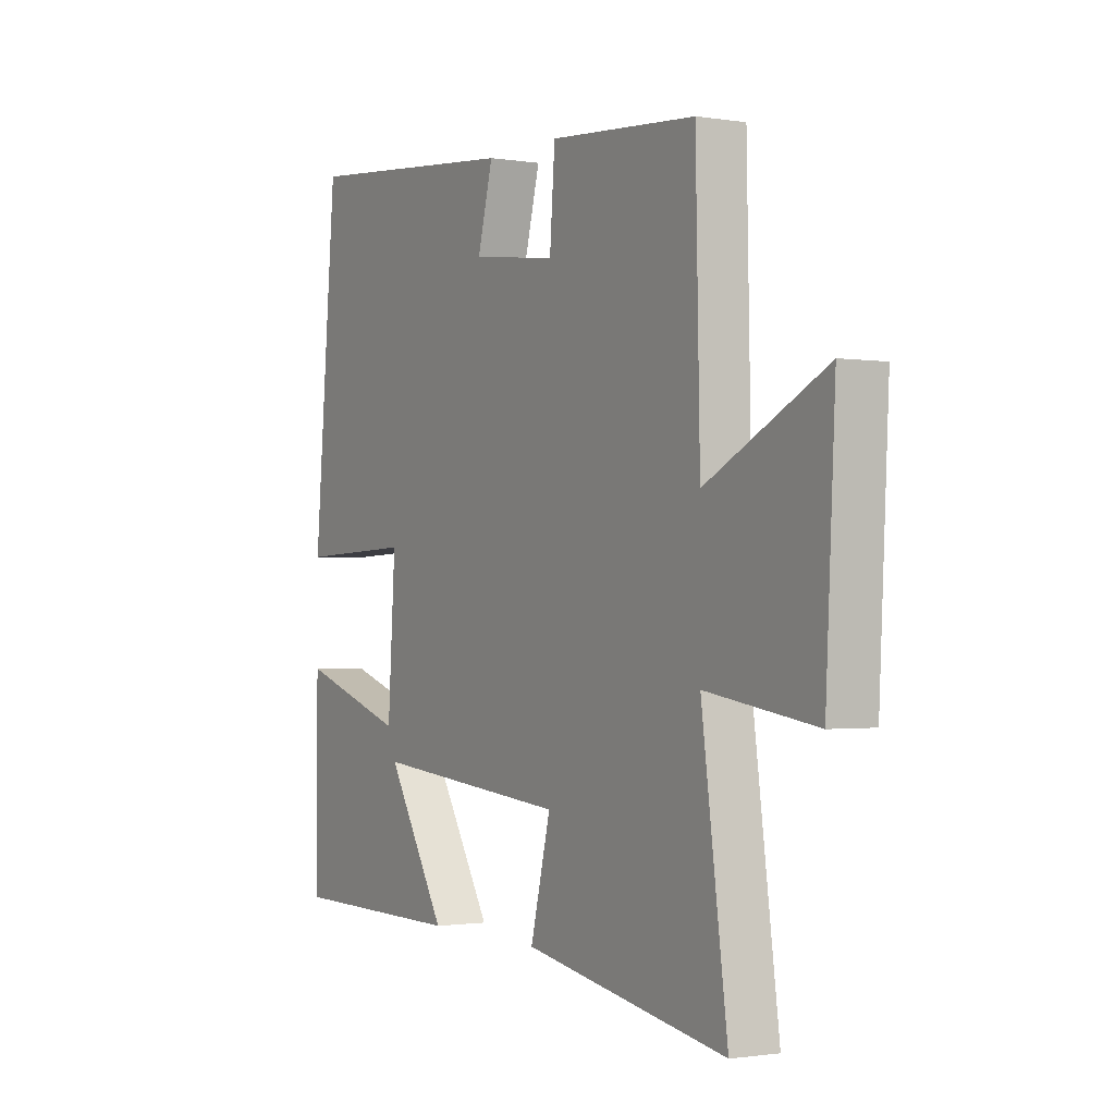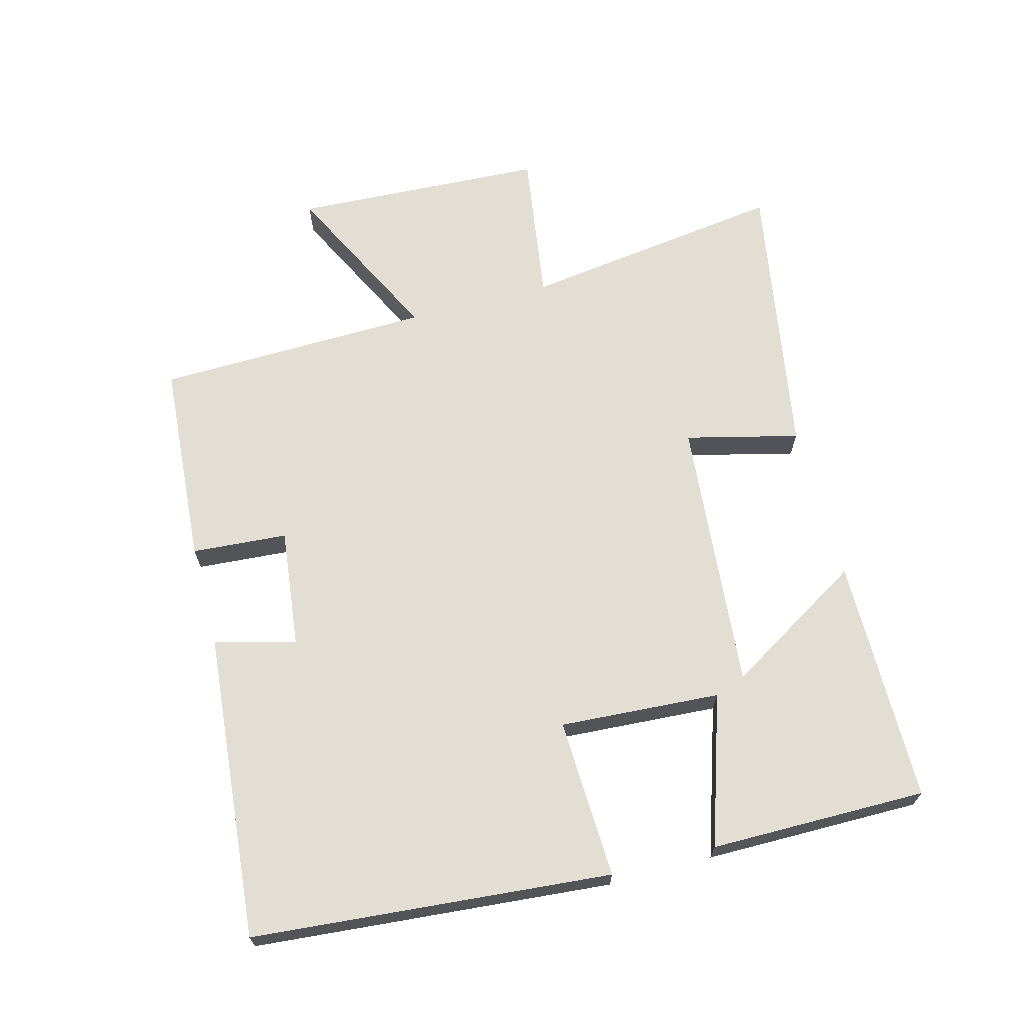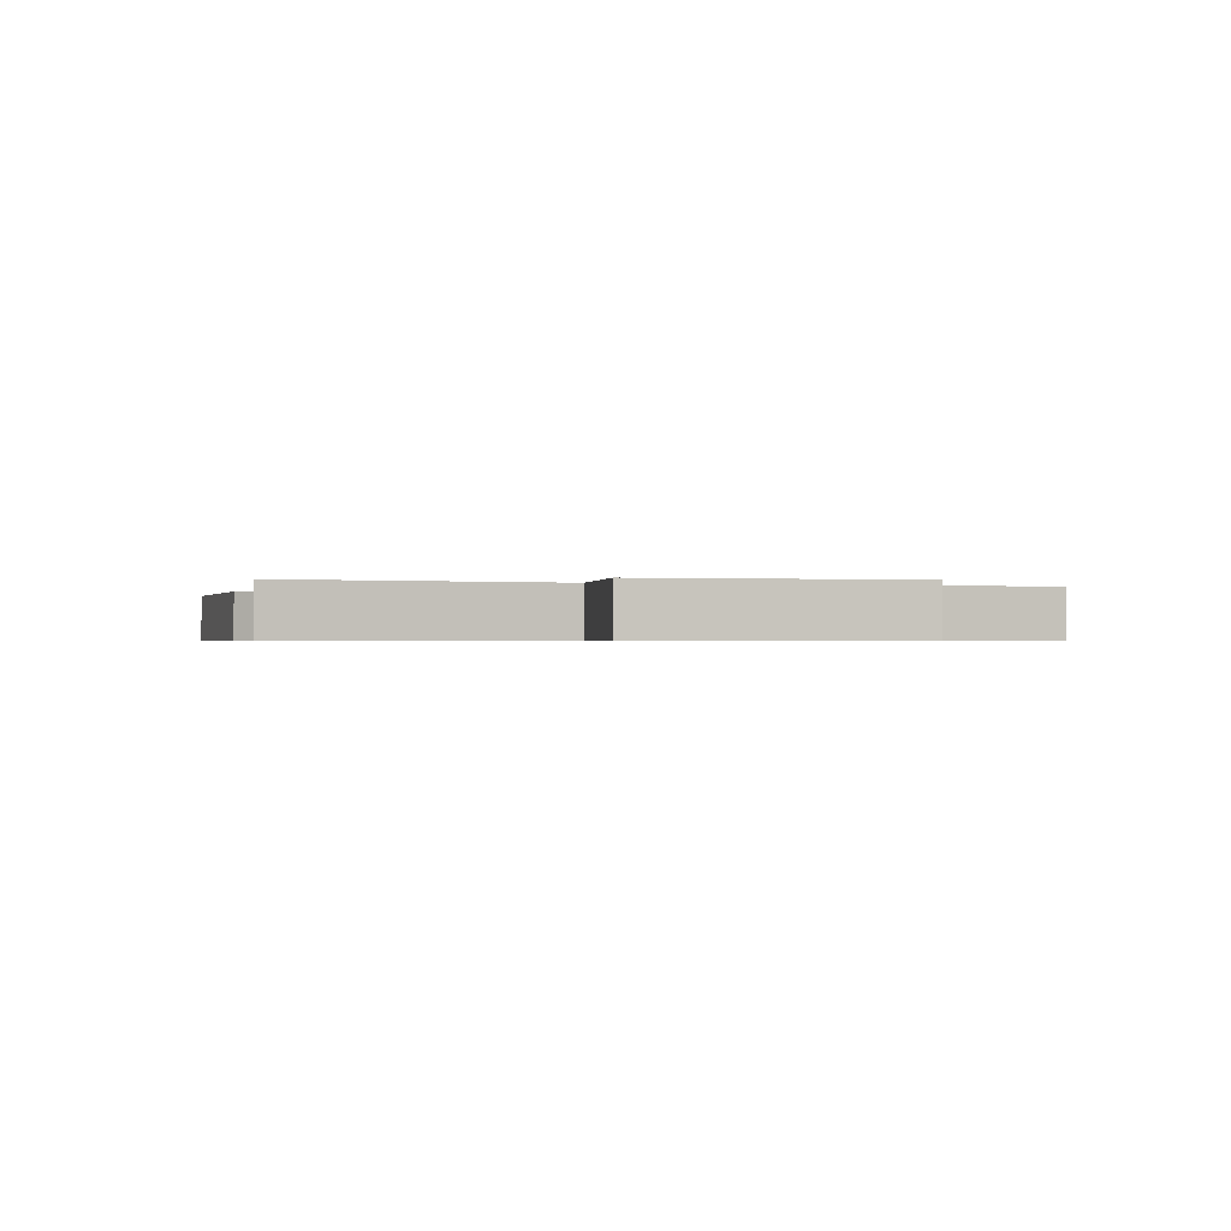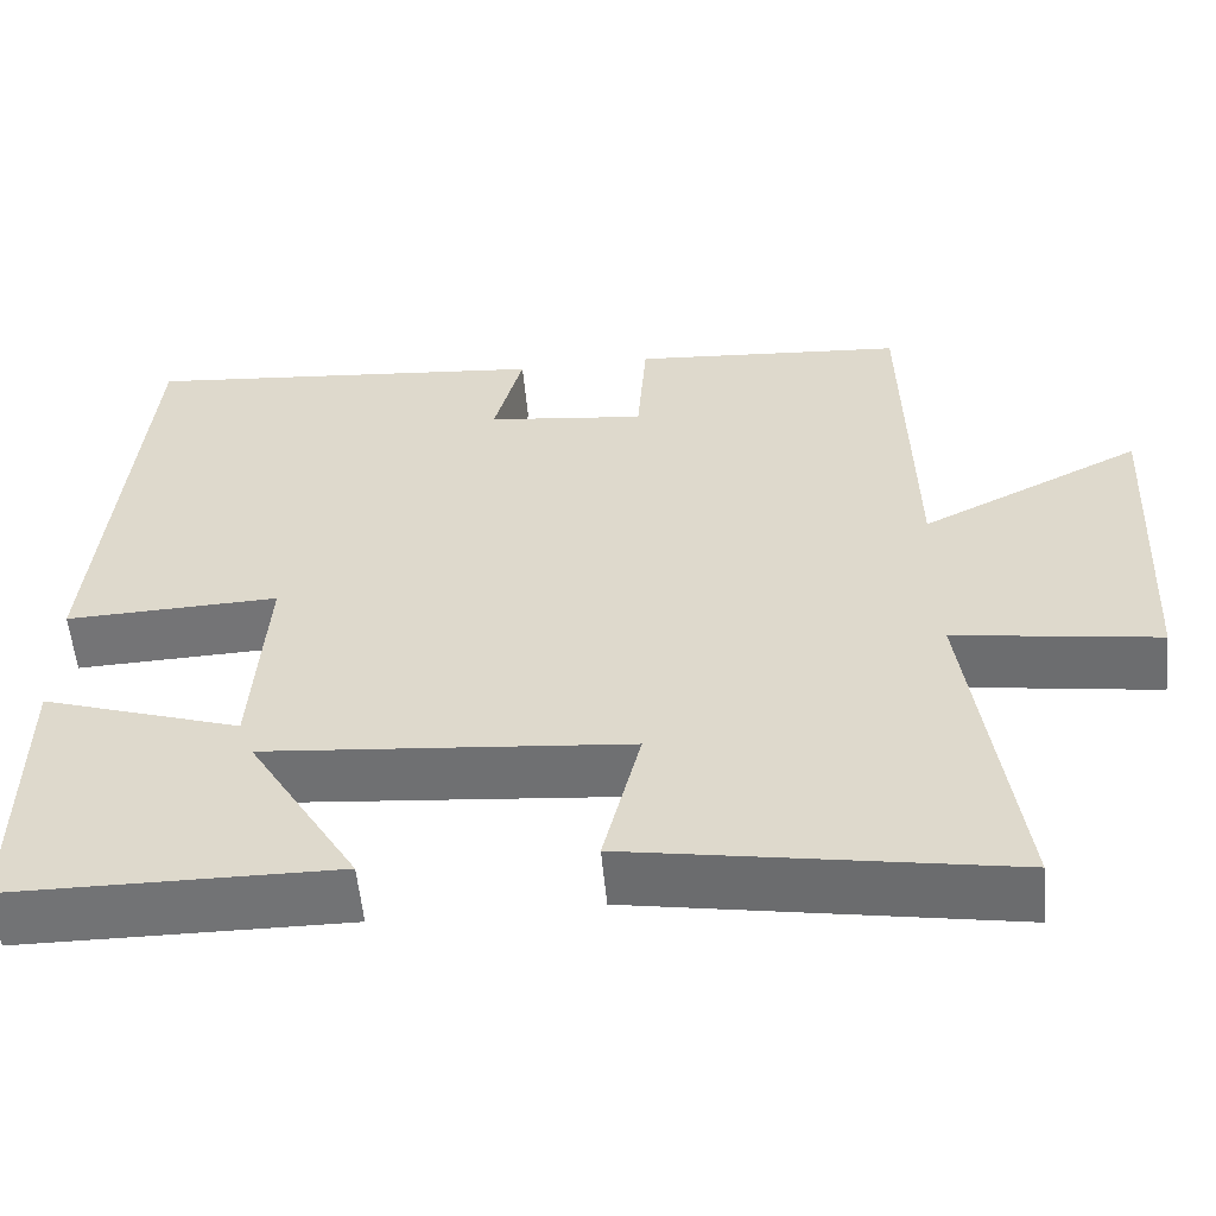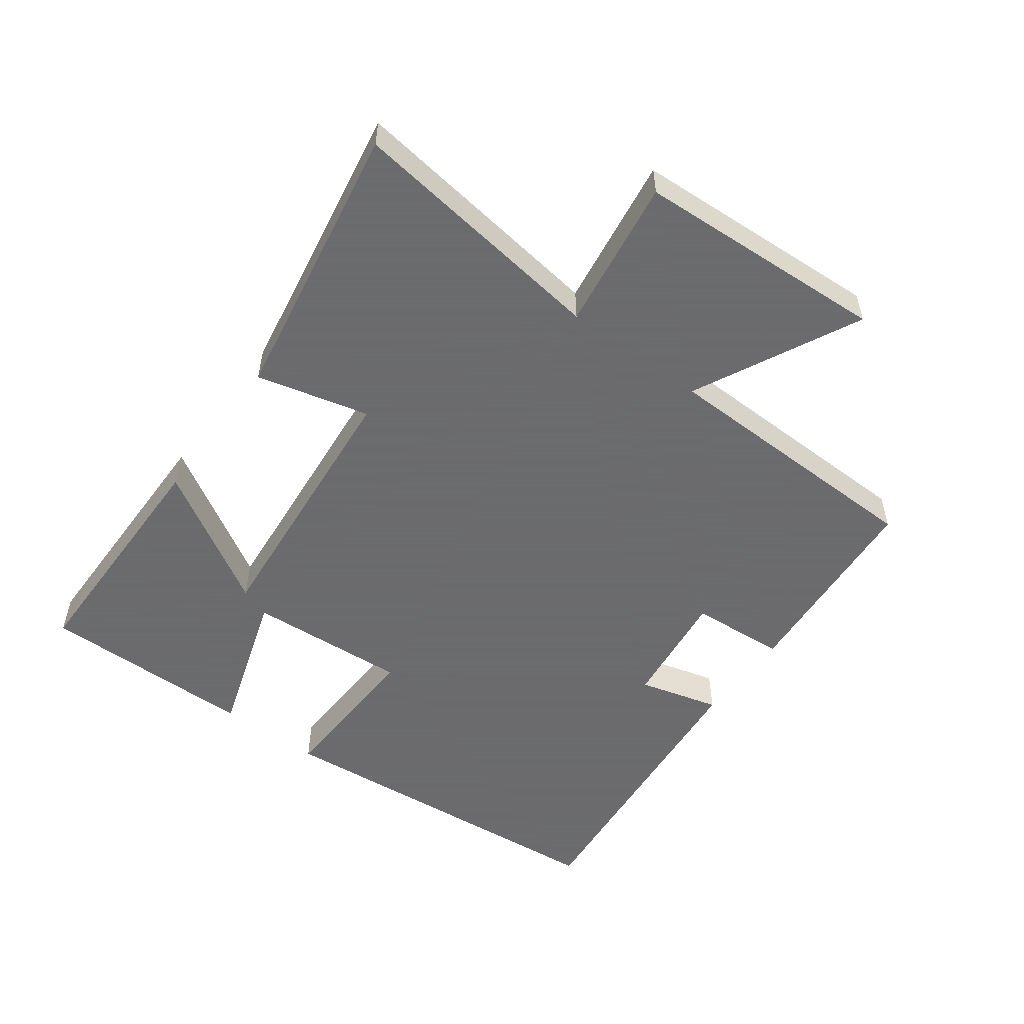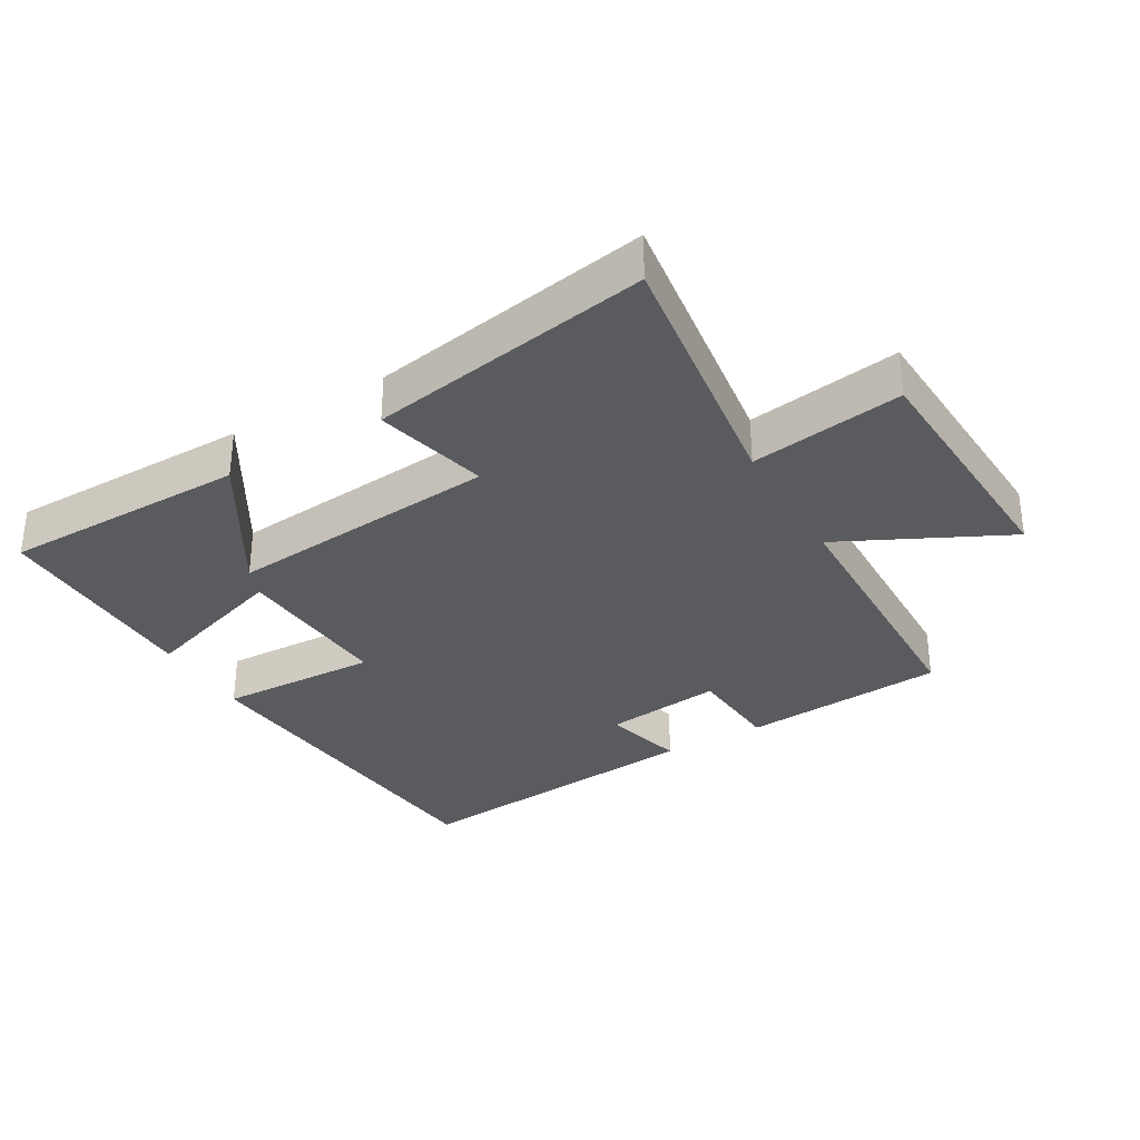
<metadata>
{"format":"obj","ext":"obj","renderer":"f3d","projection":"perspective","resolution":1024,"background":"white","views":[{"elev":-1.2,"azim":-120.6,"up":"+Z"},{"elev":67.2,"azim":75.0,"up":"+Y"},{"elev":-0.6,"azim":-107.2,"up":"+Y"},{"elev":-55.9,"azim":-174.7,"up":"+Z"},{"elev":-53.5,"azim":-126.5,"up":"+Y"},{"elev":-32.8,"azim":-149.8,"up":"+Y"}]}
</metadata>
<code>
v -0.491 0.07 0.476
v -0.178 0.07 0.5
v -0.167 0.07 0.354
v 0.015 0.07 0.376
v -0.018 0.07 0.5
v 0.451 0.07 0.544
v 0.5 0.07 -0.004
v 0.255 0.07 0.005
v 0.271 0.07 -0.241
v 0.5 0.07 -0.166
v 0.502 0.07 -0.497
v 0.126 0.07 -0.5
v 0.253 0.07 -0.289
v -0.165 0.07 -0.327
v -0.122 0.07 -0.5
v -0.555 0.07 -0.575
v -0.5 0.07 -0.171
v -0.734 0.07 -0.206
v -0.754 0.07 0.18
v -0.5 0.07 0.055
v -0.491 0 0.476
v -0.178 0 0.5
v -0.167 0 0.354
v 0.015 0 0.376
v -0.018 0 0.5
v 0.451 0 0.544
v 0.5 0 -0.004
v 0.255 0 0.005
v 0.271 0 -0.241
v 0.5 0 -0.166
v 0.502 0 -0.497
v 0.126 0 -0.5
v 0.253 0 -0.289
v -0.165 0 -0.327
v -0.122 0 -0.5
v -0.555 0 -0.575
v -0.5 0 -0.171
v -0.734 0 -0.206
v -0.754 0 0.18
v -0.5 0 0.055
f 17 18 19 20
f 17 20 1 2
f 14 15 16 17
f 13 14 17
f 10 11 12 13
f 9 10 13
f 8 9 13 17
f 5 6 7 8
f 4 5 8
f 3 4 8 17
f 2 3 17
f 40 39 38 37
f 22 21 40 37
f 37 36 35 34
f 37 34 33
f 33 32 31 30
f 33 30 29
f 37 33 29 28
f 28 27 26 25
f 28 25 24
f 37 28 24 23
f 37 23 22
f 1 21 22 2
f 2 22 23 3
f 3 23 24 4
f 4 24 25 5
f 5 25 26 6
f 6 26 27 7
f 7 27 28 8
f 8 28 29 9
f 9 29 30 10
f 10 30 31 11
f 11 31 32 12
f 12 32 33 13
f 13 33 34 14
f 14 34 35 15
f 15 35 36 16
f 16 36 37 17
f 17 37 38 18
f 18 38 39 19
f 19 39 40 20
f 20 40 21 1

</code>
